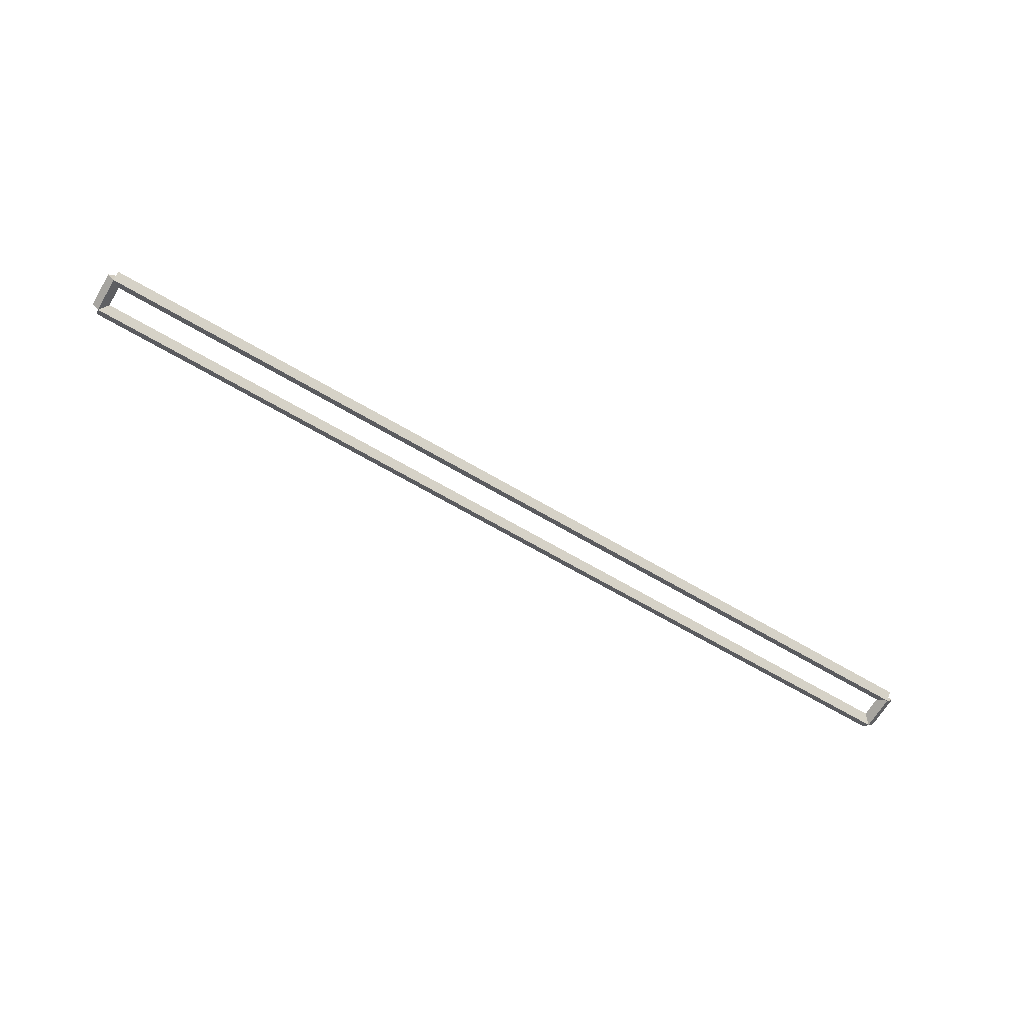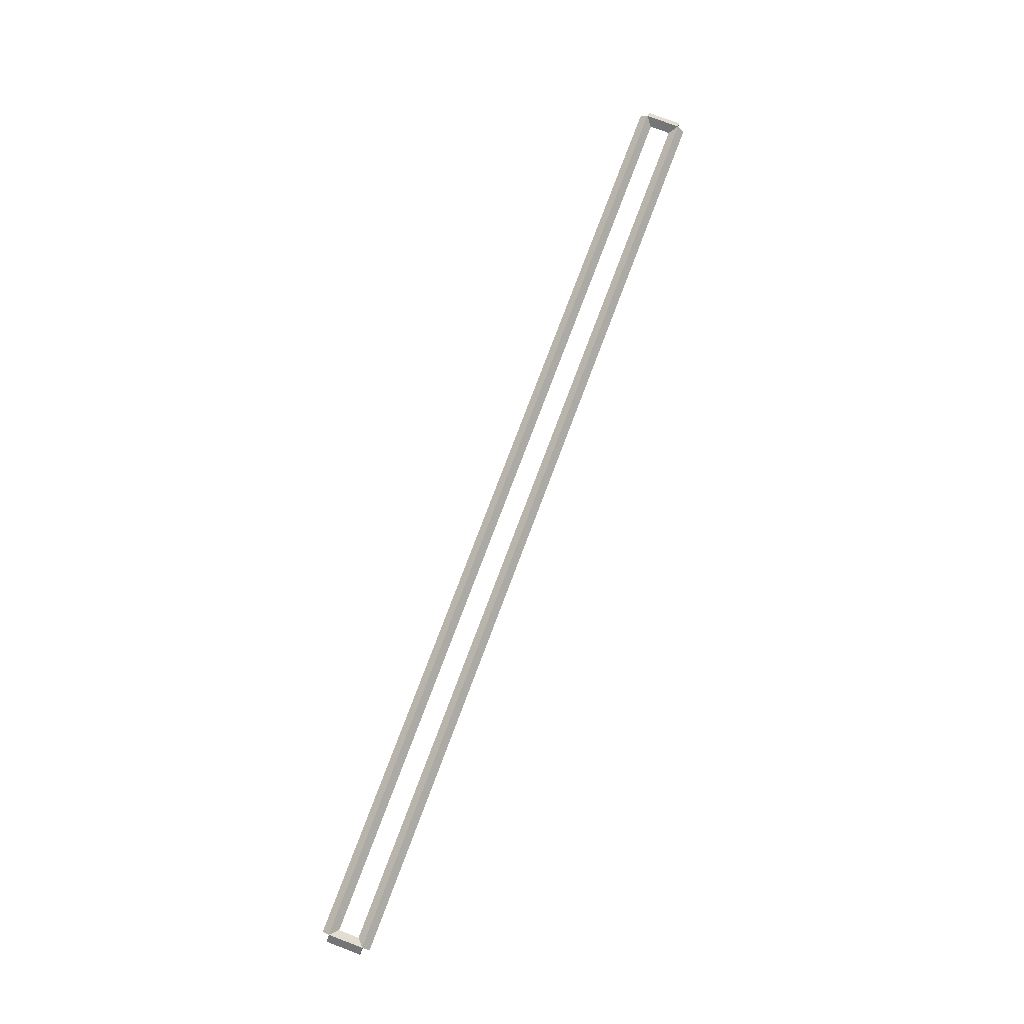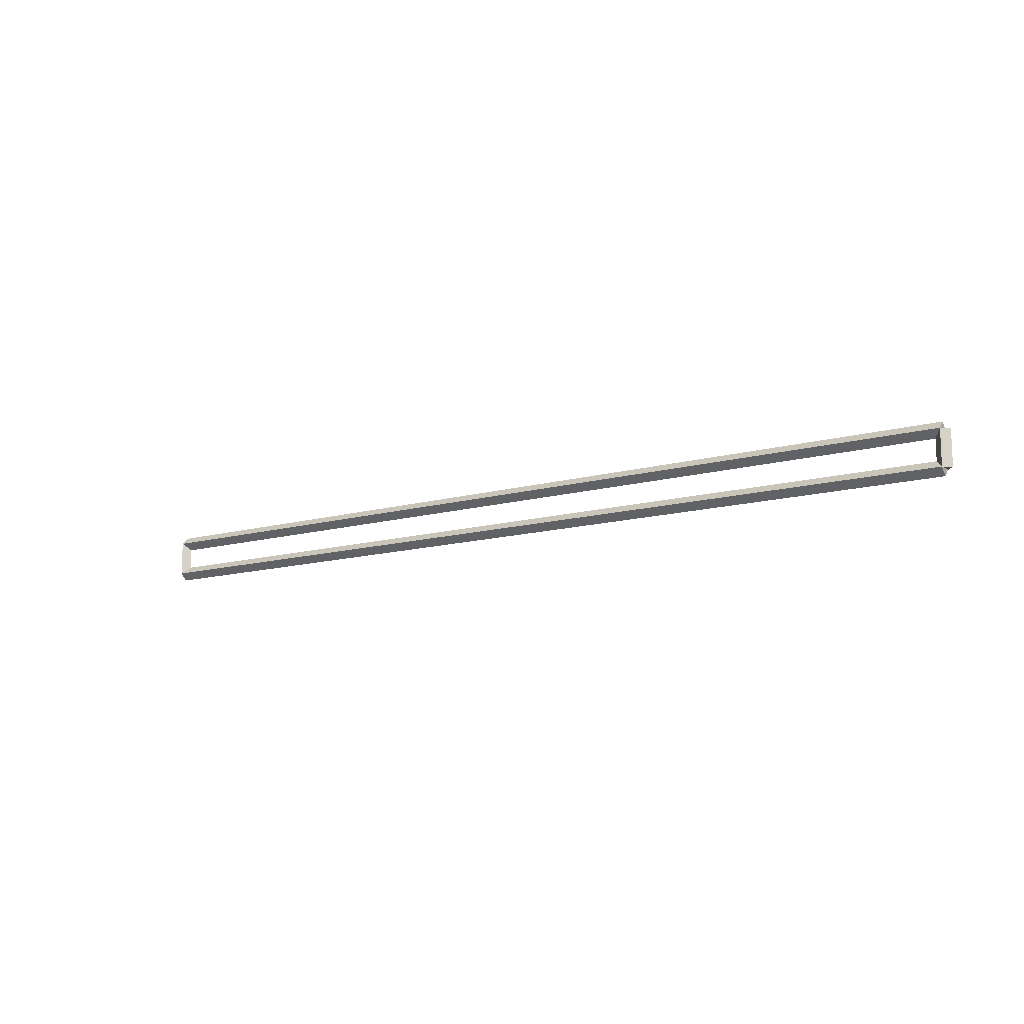
<metadata>
{"format":"obj","ext":"obj","renderer":"f3d","projection":"perspective","resolution":1024,"background":"white","views":[{"elev":-66.3,"azim":-30.6,"up":"+Z"},{"elev":77.8,"azim":-69.3,"up":"+Z"},{"elev":-12.3,"azim":34.5,"up":"+Y"}]}
</metadata>
<code>
g base_node_57_31
v 12.8 41.21 -26.62
v 12.7 41.21 -26.72
v 12.6 41.21 -26.62
v 12.7 41.21 -26.52
v 12.8 40.73 -26.62
v 12.7 40.73 -26.72
v 12.6 40.73 -26.62
v 12.7 40.73 -26.52
f 1 2 3 4
f 6 2 1 5
f 5 1 4 8
f 6 5 8 7
f 8 4 3 7
f 7 3 2 6
g base_node_57_31
v 0 41.31 -26.62
v 0 41.21 -26.72
v 0 41.11 -26.62
v 0 41.21 -26.52
v 12.7 41.31 -26.62
v 12.7 41.21 -26.72
v 12.7 41.11 -26.62
v 12.7 41.21 -26.52
f 9 10 11 12
f 14 10 9 13
f 13 9 12 16
f 14 13 16 15
f 16 12 11 15
f 15 11 10 14
g base_node_57_31
v 0.1 40.73 -26.62
v -1.034e-14 40.73 -26.52
v -0.1 40.73 -26.62
v 3.107e-14 40.73 -26.72
v 0.1 41.21 -26.62
v -1.034e-14 41.21 -26.52
v -0.1 41.21 -26.62
v 3.107e-14 41.21 -26.72
f 17 18 19 20
f 22 18 17 21
f 21 17 20 24
f 22 21 24 23
f 24 20 19 23
f 23 19 18 22
g base_node_57_31
v 12.7 40.83 -26.62
v 12.7 40.73 -26.52
v 12.7 40.63 -26.62
v 12.7 40.73 -26.72
v 0 40.83 -26.62
v 0 40.73 -26.52
v 0 40.63 -26.62
v 0 40.73 -26.72
f 25 26 27 28
f 30 26 25 29
f 29 25 28 32
f 30 29 32 31
f 32 28 27 31
f 31 27 26 30

</code>
